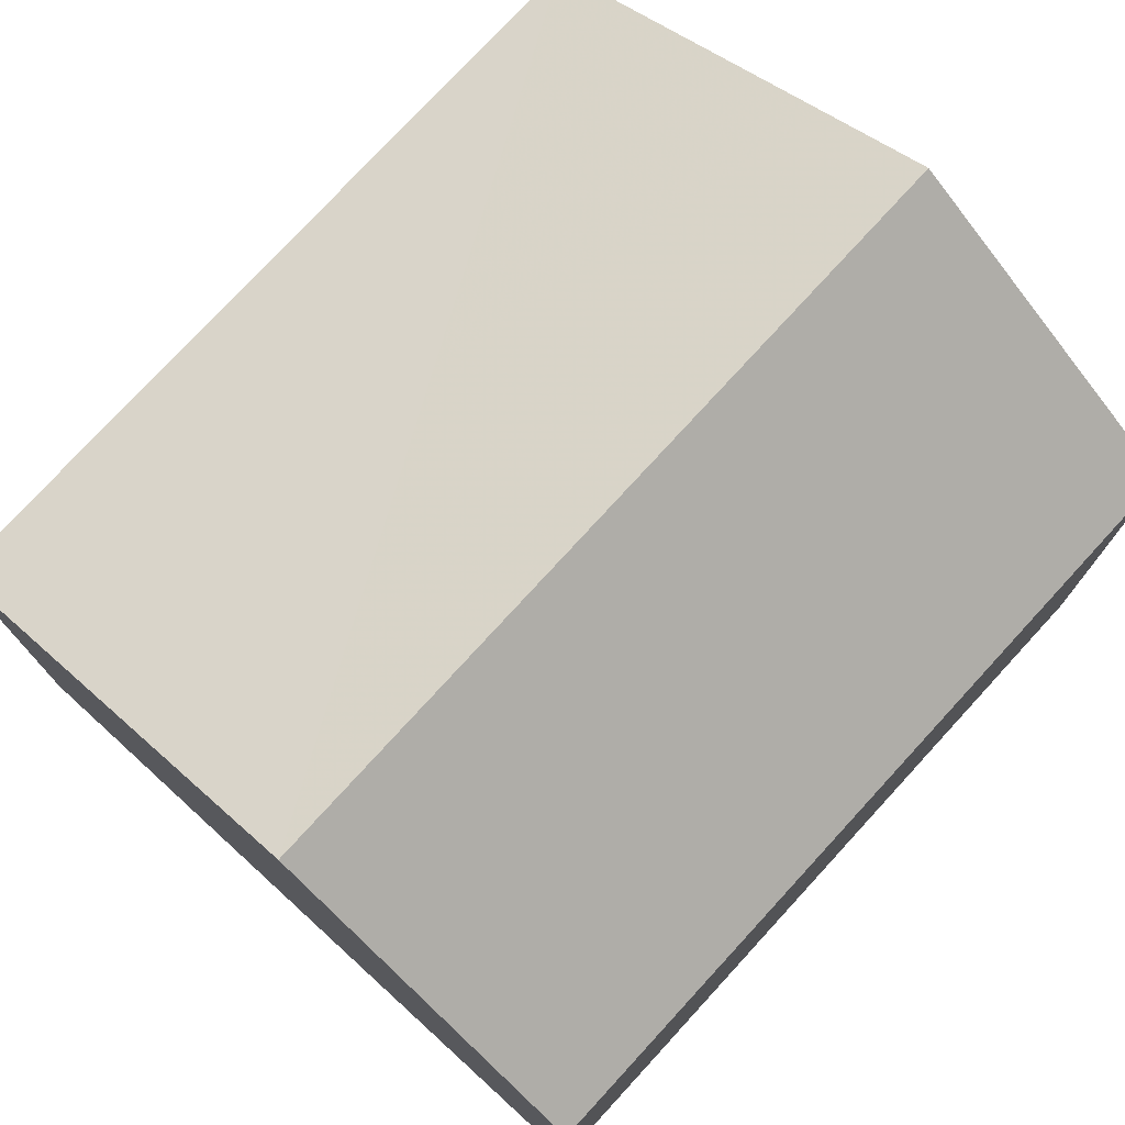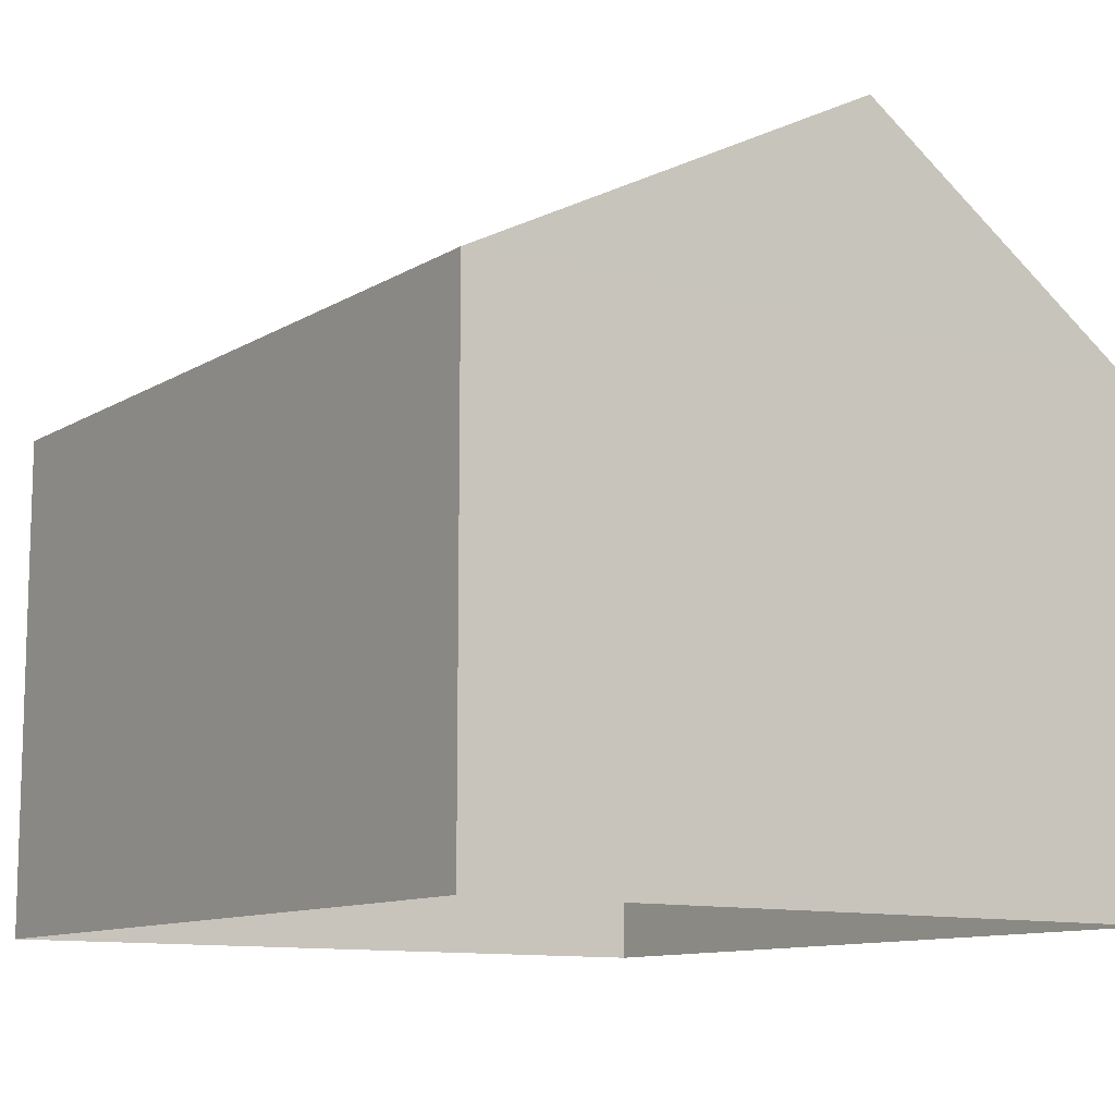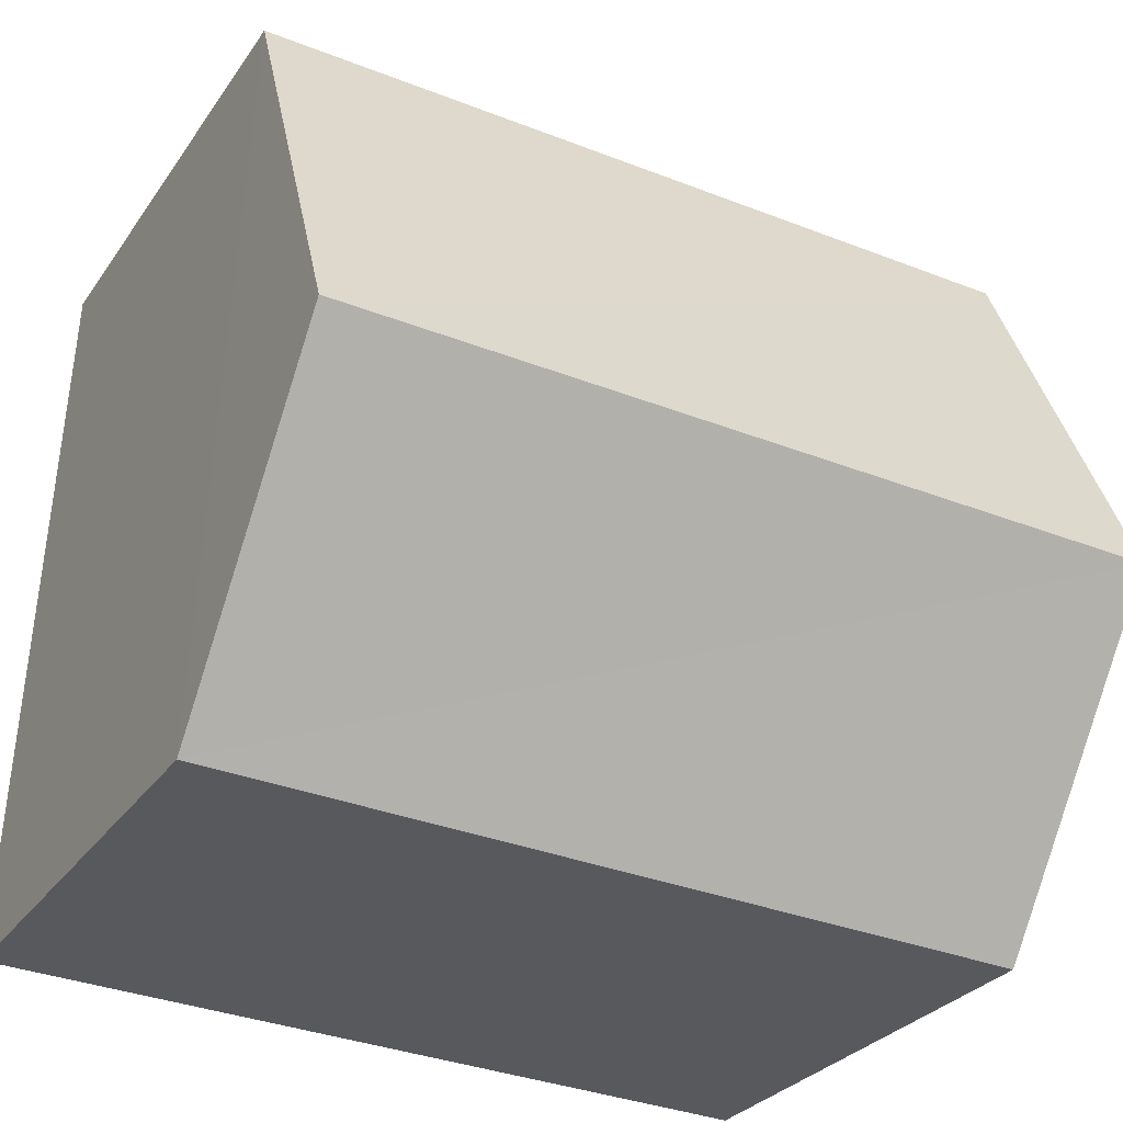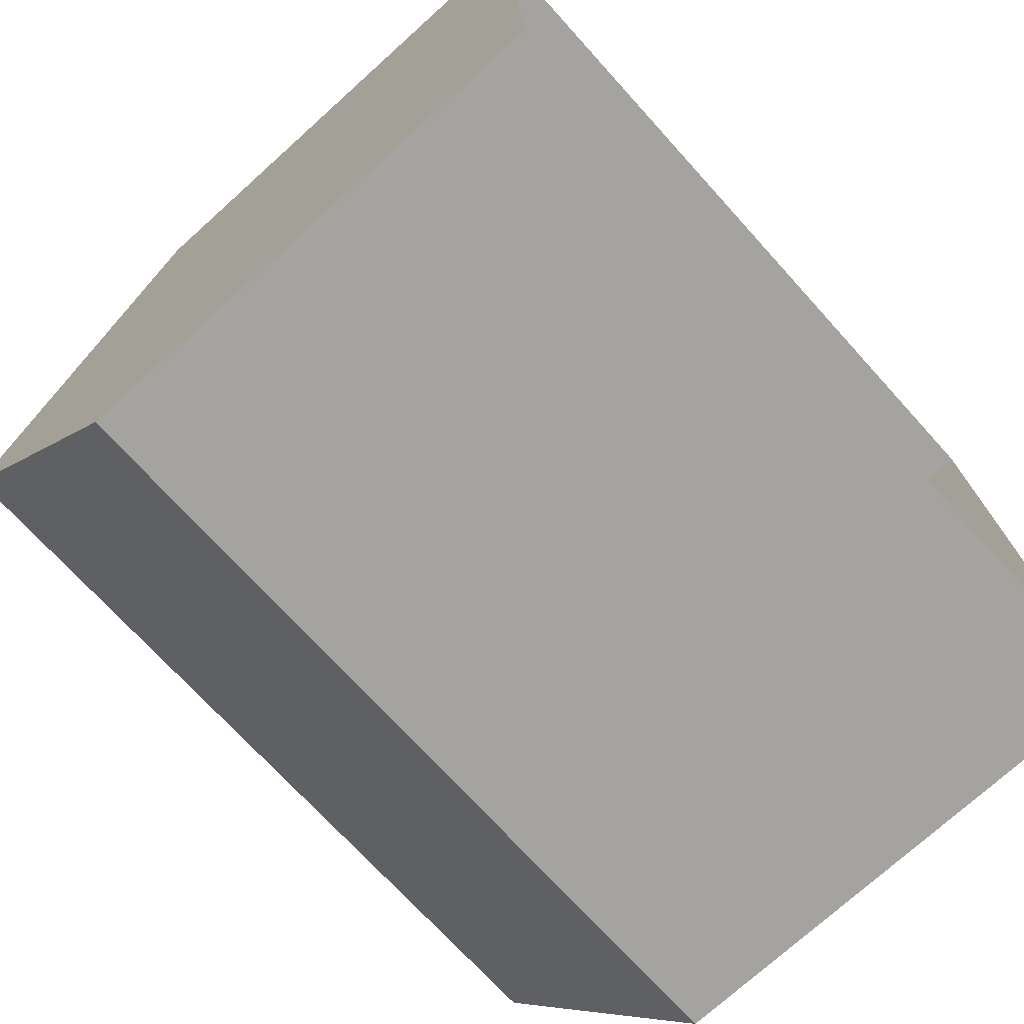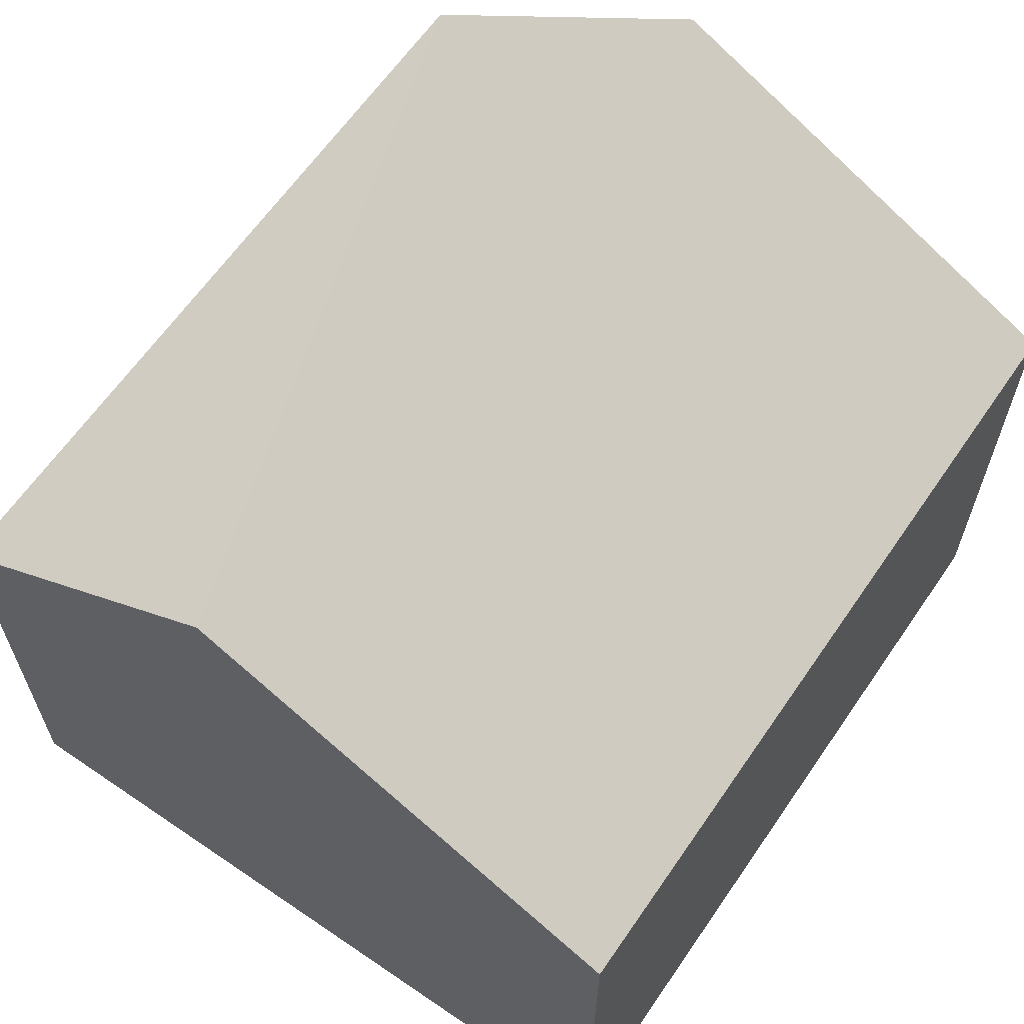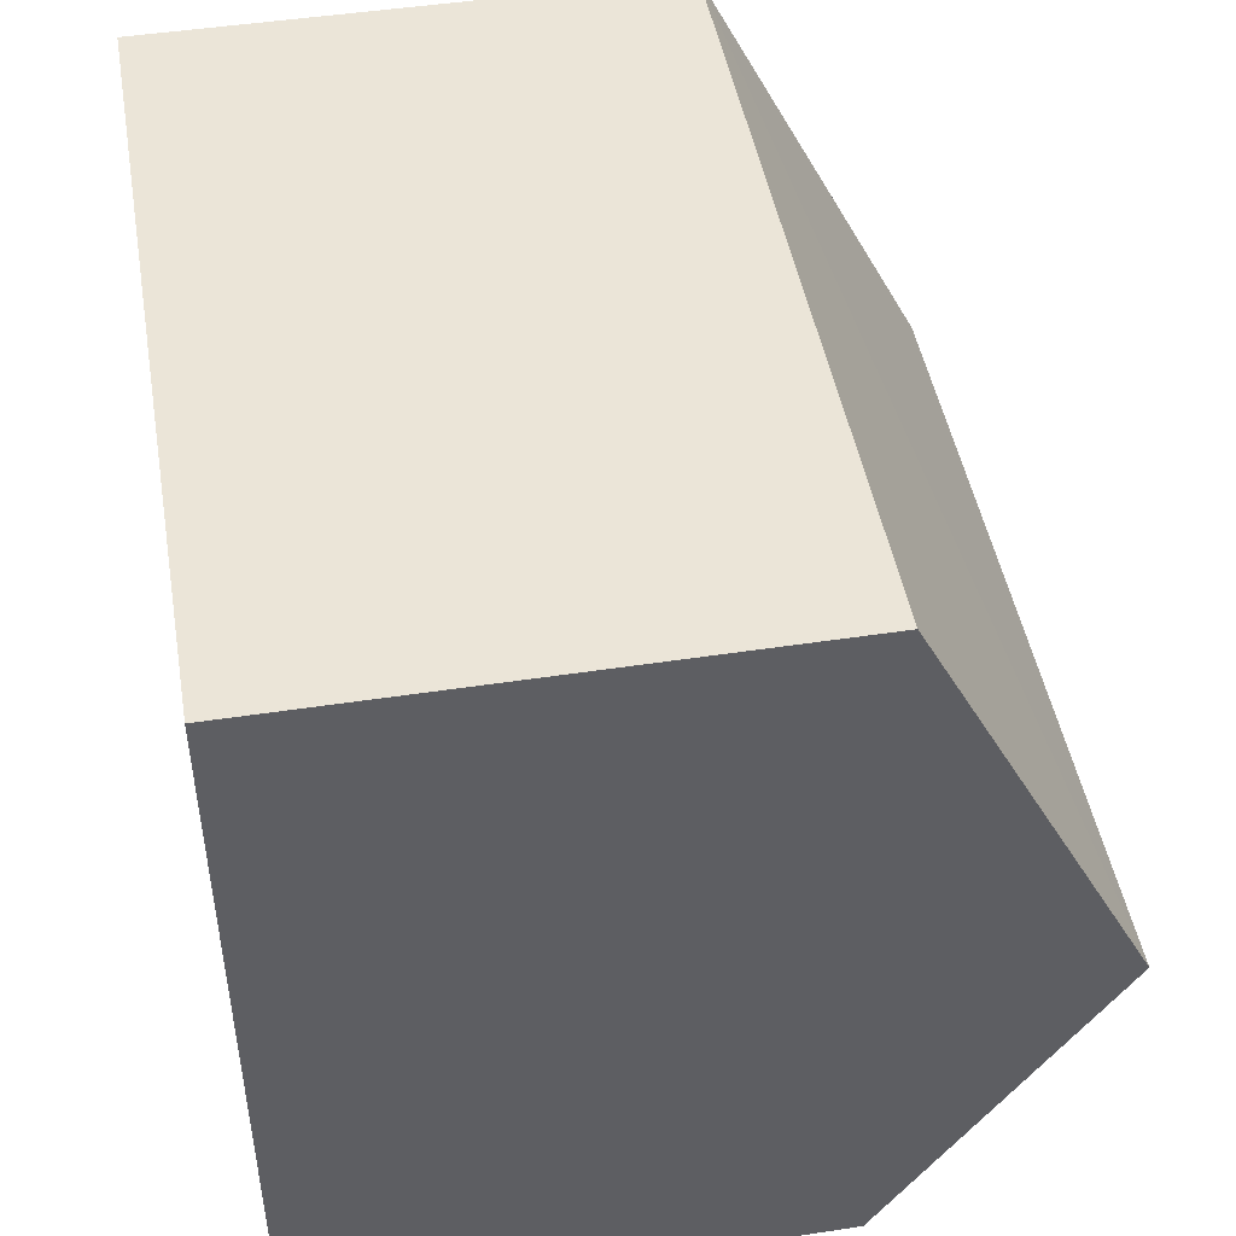
<metadata>
{"format":"obj","ext":"obj","renderer":"f3d","projection":"perspective","resolution":1024,"background":"white","views":[{"elev":75.8,"azim":-50.1,"up":"+Z"},{"elev":-10.9,"azim":-127.5,"up":"+Z"},{"elev":-28.8,"azim":-27.7,"up":"+Y"},{"elev":-74.5,"azim":132.1,"up":"+Y"},{"elev":63.2,"azim":121.9,"up":"+Z"},{"elev":48.3,"azim":-99.8,"up":"+Y"}]}
</metadata>
<code>
v -3.718e+05 -1.04e+05 31.49
v -3.718e+05 -1.04e+05 31.49
v -3.718e+05 -1.04e+05 31.49
v -3.718e+05 -1.04e+05 31.49
v -3.718e+05 -1.04e+05 38.22
v -3.718e+05 -1.04e+05 38.22
v -3.718e+05 -1.04e+05 41.12
v -3.718e+05 -1.04e+05 41.12
v -3.718e+05 -1.04e+05 38.22
v -3.718e+05 -1.04e+05 38.22
f 1 2 3
f 4 1 3
f 5 6 7
f 8 5 7
f 9 10 8
f 7 9 8
f 6 1 4
f 6 5 1
f 4 3 6
f 6 9 7
f 6 3 9
f 2 1 10
f 10 5 8
f 10 1 5
f 9 3 2
f 10 9 2

</code>
